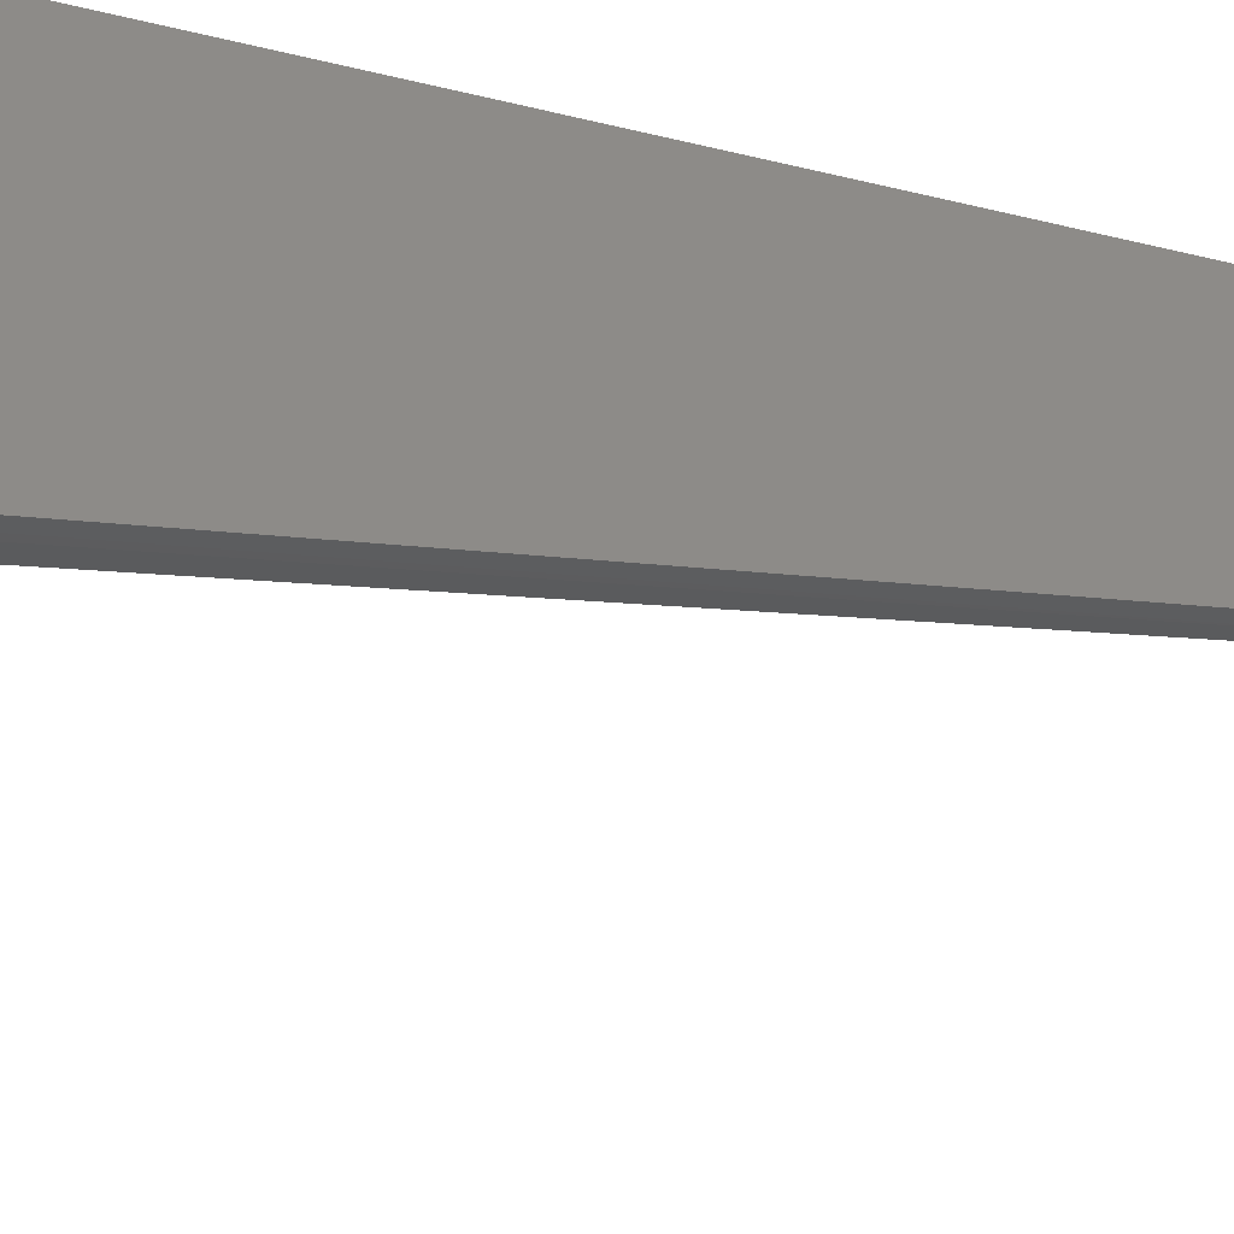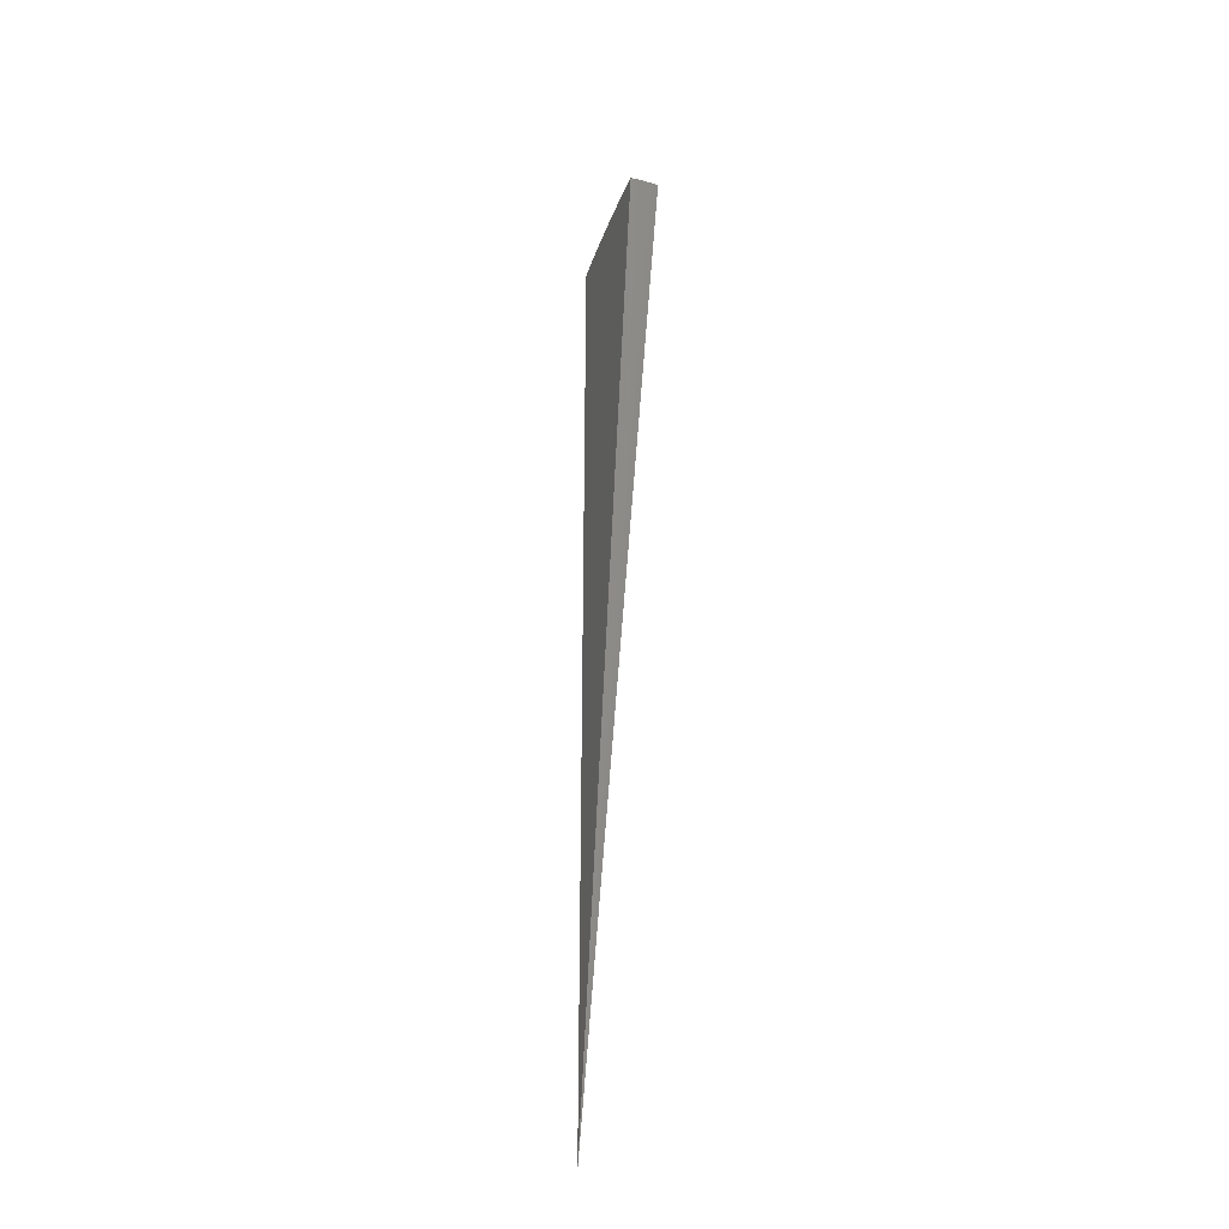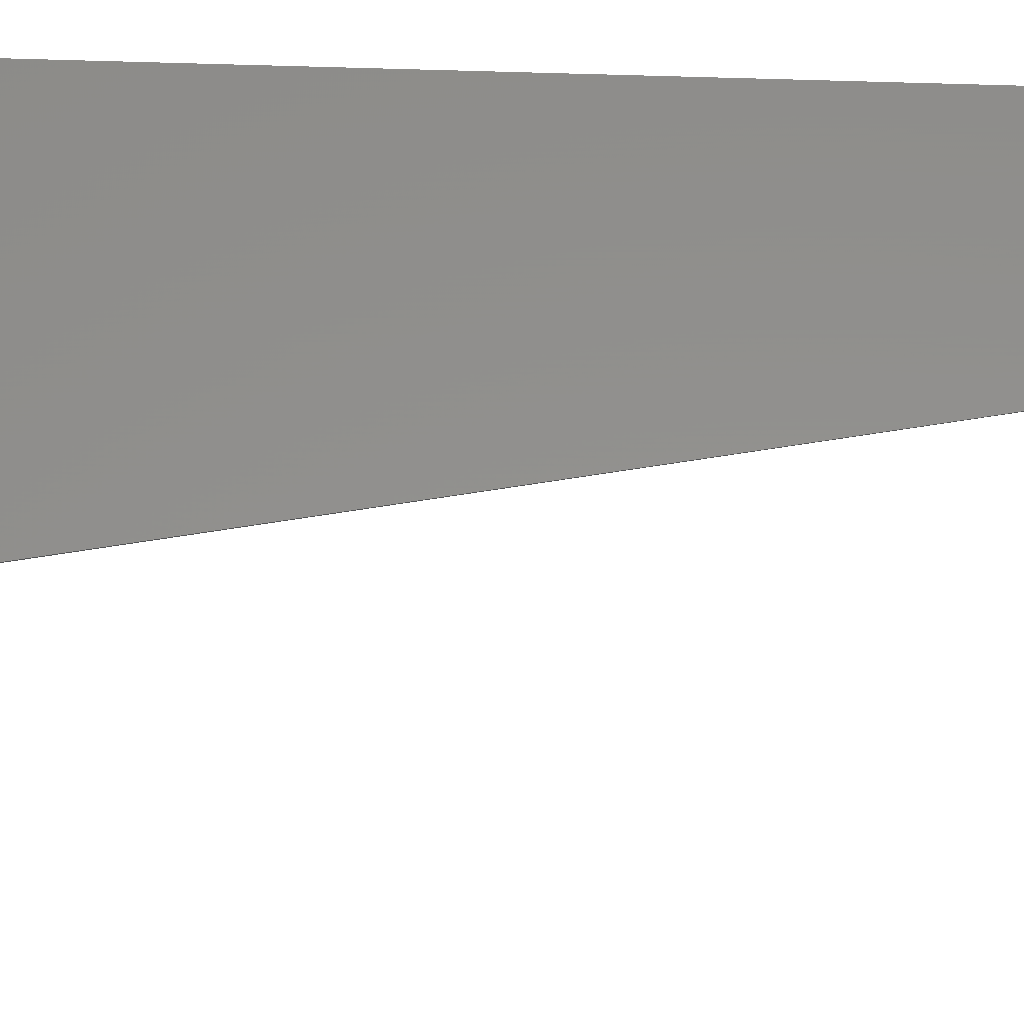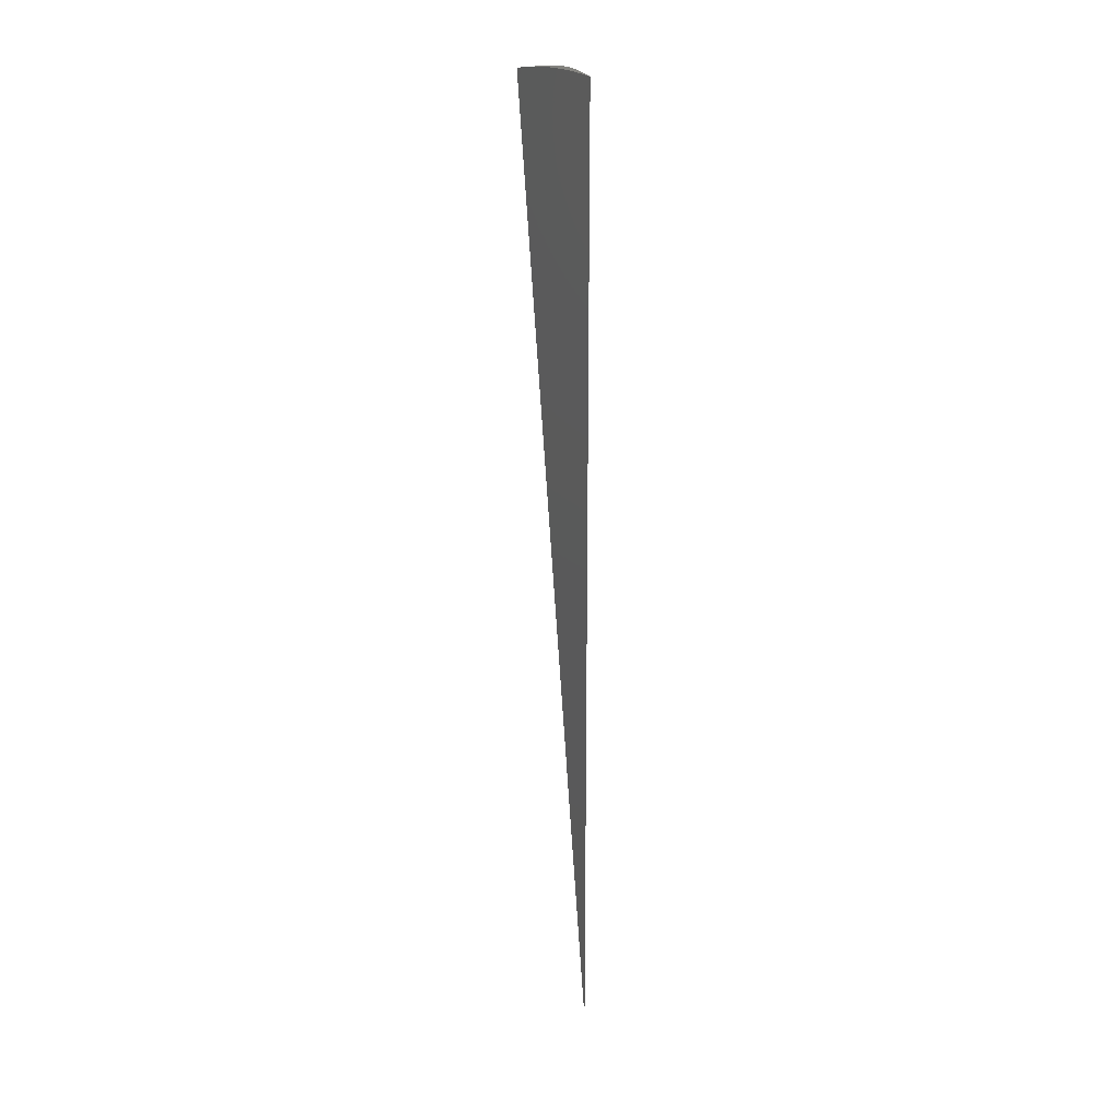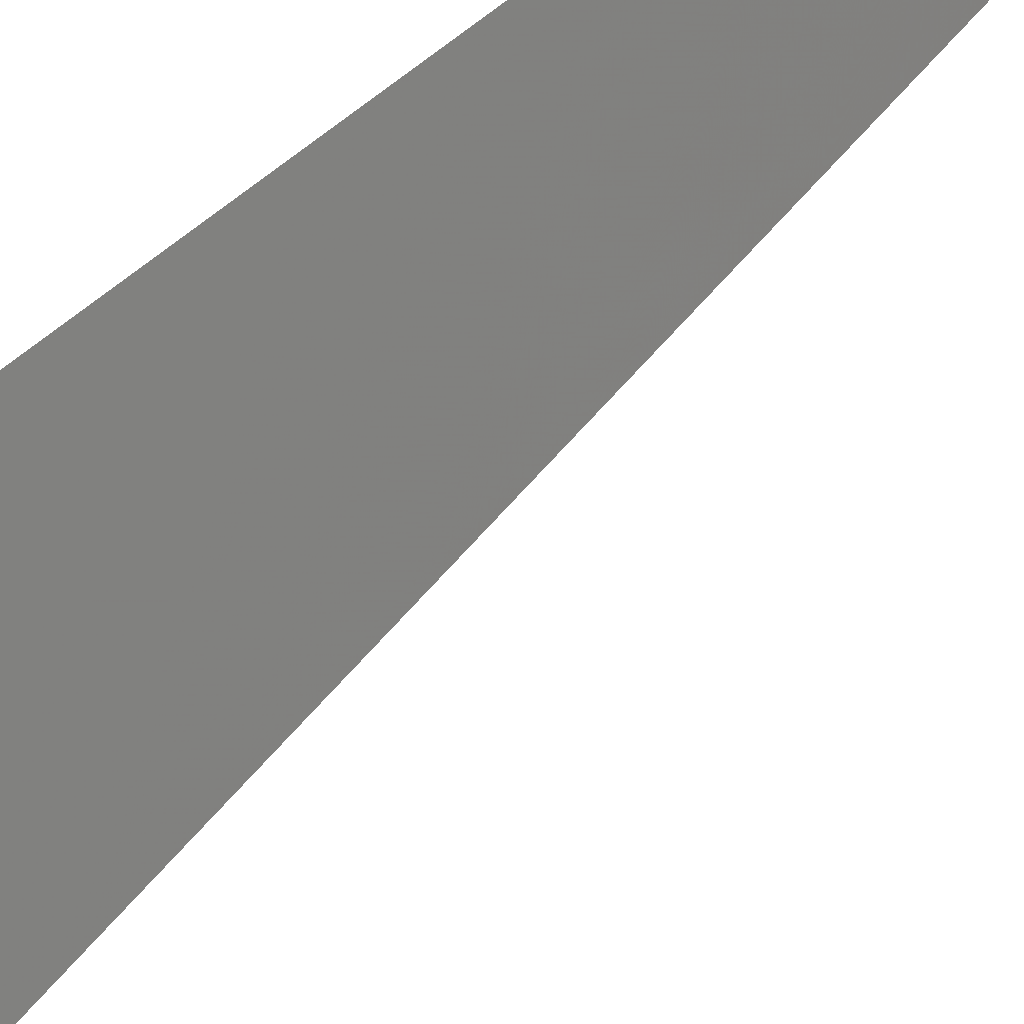
<metadata>
{"format":"stl","ext":"stl","renderer":"f3d","projection":"perspective","resolution":1024,"background":"white","views":[{"elev":27.8,"azim":117.5,"up":"+Y"},{"elev":-32.9,"azim":34.0,"up":"+Z"},{"elev":56.7,"azim":91.9,"up":"+Y"},{"elev":23.0,"azim":-143.1,"up":"+Z"},{"elev":71.0,"azim":51.8,"up":"+Y"}]}
</metadata>
<code>
# stl→obj: 44 verts, 84 faces
v 1.518 -1.274 11.24
v 1.33 -1.116 11.28
v 0 0 -8.882e-15
v 1.142 -0.9583 11.32
v 0.9531 -0.7997 11.35
v 0.7634 -0.6406 11.38
v 0.5732 -0.481 11.4
v 0.3826 -0.321 11.41
v 0.1915 -0.1607 11.42
v -6.781e-16 -8.117e-32 11.43
v 1.572 -1.206 11.24
v 1.373 -1.054 11.28
v 1.173 -0.9003 11.32
v 0.9748 -0.7478 11.35
v 0.7771 -0.5961 11.38
v 0.5807 -0.4454 11.4
v 0.3856 -0.2957 11.41
v 0.192 -0.1472 11.42
v 1.623 -1.137 11.24
v 1.42 -0.993 11.28
v 1.213 -0.8486 11.32
v 1.008 -0.7049 11.35
v 0.8033 -0.5619 11.38
v 0.6003 -0.4199 11.4
v 0.3986 -0.2788 11.41
v 0.1985 -0.1388 11.42
v 0.2045 -0.1302 11.42
v 1.671 -1.065 11.24
v 1.462 -0.9316 11.28
v 1.25 -0.7961 11.32
v 1.038 -0.6612 11.35
v 0.8277 -0.5271 11.38
v 0.6185 -0.3938 11.4
v 0.4107 -0.2615 11.41
v 1.716 -0.9908 11.24
v 1.504 -0.8684 11.28
v 1.291 -0.7455 11.32
v 1.078 -0.6221 11.35
v 0.8631 -0.4983 11.38
v 0.6481 -0.3742 11.4
v 0.4325 -0.2497 11.41
v 0.2164 -0.125 11.42
v 0.5411 -0.3789 3.746
v 1.082 -0.7577 7.492
f 1 2 3
f 3 2 4
f 3 4 5
f 5 6 3
f 3 6 7
f 3 7 8
f 8 9 3
f 3 9 10
f 1 11 2
f 2 11 12
f 2 12 4
f 4 12 13
f 4 13 5
f 5 13 14
f 5 14 6
f 6 14 15
f 6 15 7
f 7 15 16
f 7 16 8
f 8 16 17
f 8 17 9
f 9 17 18
f 9 18 10
f 11 19 12
f 12 19 20
f 12 20 13
f 13 20 21
f 13 21 14
f 14 21 22
f 14 22 15
f 15 22 23
f 15 23 16
f 16 23 24
f 16 24 17
f 17 24 25
f 17 25 18
f 18 25 26
f 18 26 10
f 10 26 27
f 19 28 20
f 20 28 29
f 20 29 21
f 21 29 30
f 21 30 22
f 22 30 31
f 22 31 23
f 23 31 32
f 23 32 24
f 24 32 33
f 24 33 25
f 25 33 34
f 25 34 26
f 26 34 27
f 28 35 29
f 29 35 36
f 29 36 37
f 29 37 30
f 30 37 38
f 30 38 31
f 31 38 39
f 31 39 32
f 32 39 40
f 32 40 33
f 33 40 41
f 33 41 34
f 34 41 42
f 34 42 27
f 27 42 10
f 35 3 36
f 36 3 37
f 37 3 38
f 38 3 39
f 39 3 40
f 40 3 41
f 41 3 42
f 42 3 10
f 3 35 43
f 43 35 28
f 43 28 44
f 44 28 19
f 44 19 11
f 11 1 44
f 44 1 43
f 1 3 43

</code>
